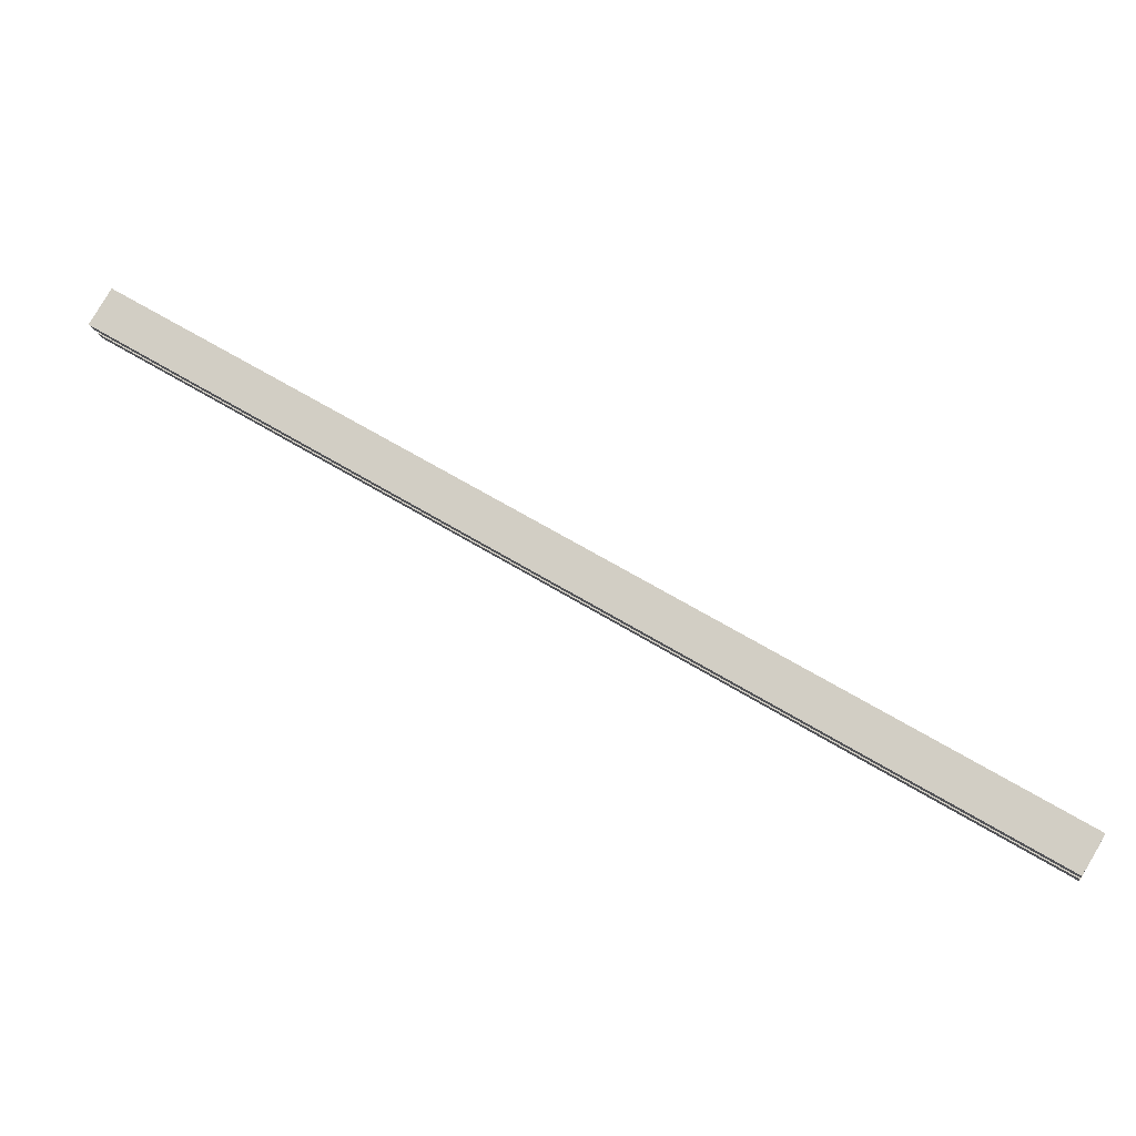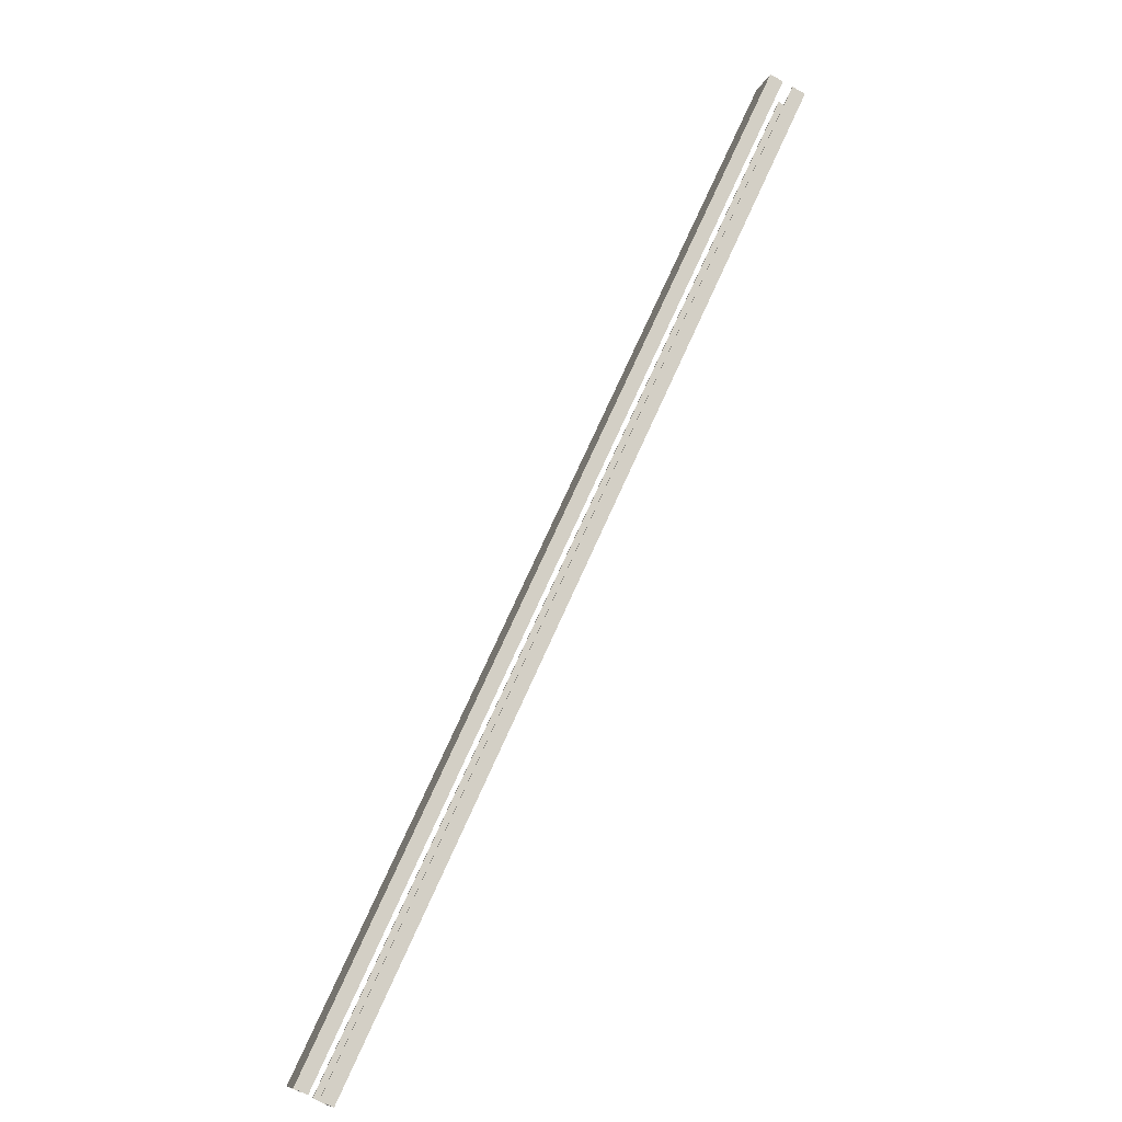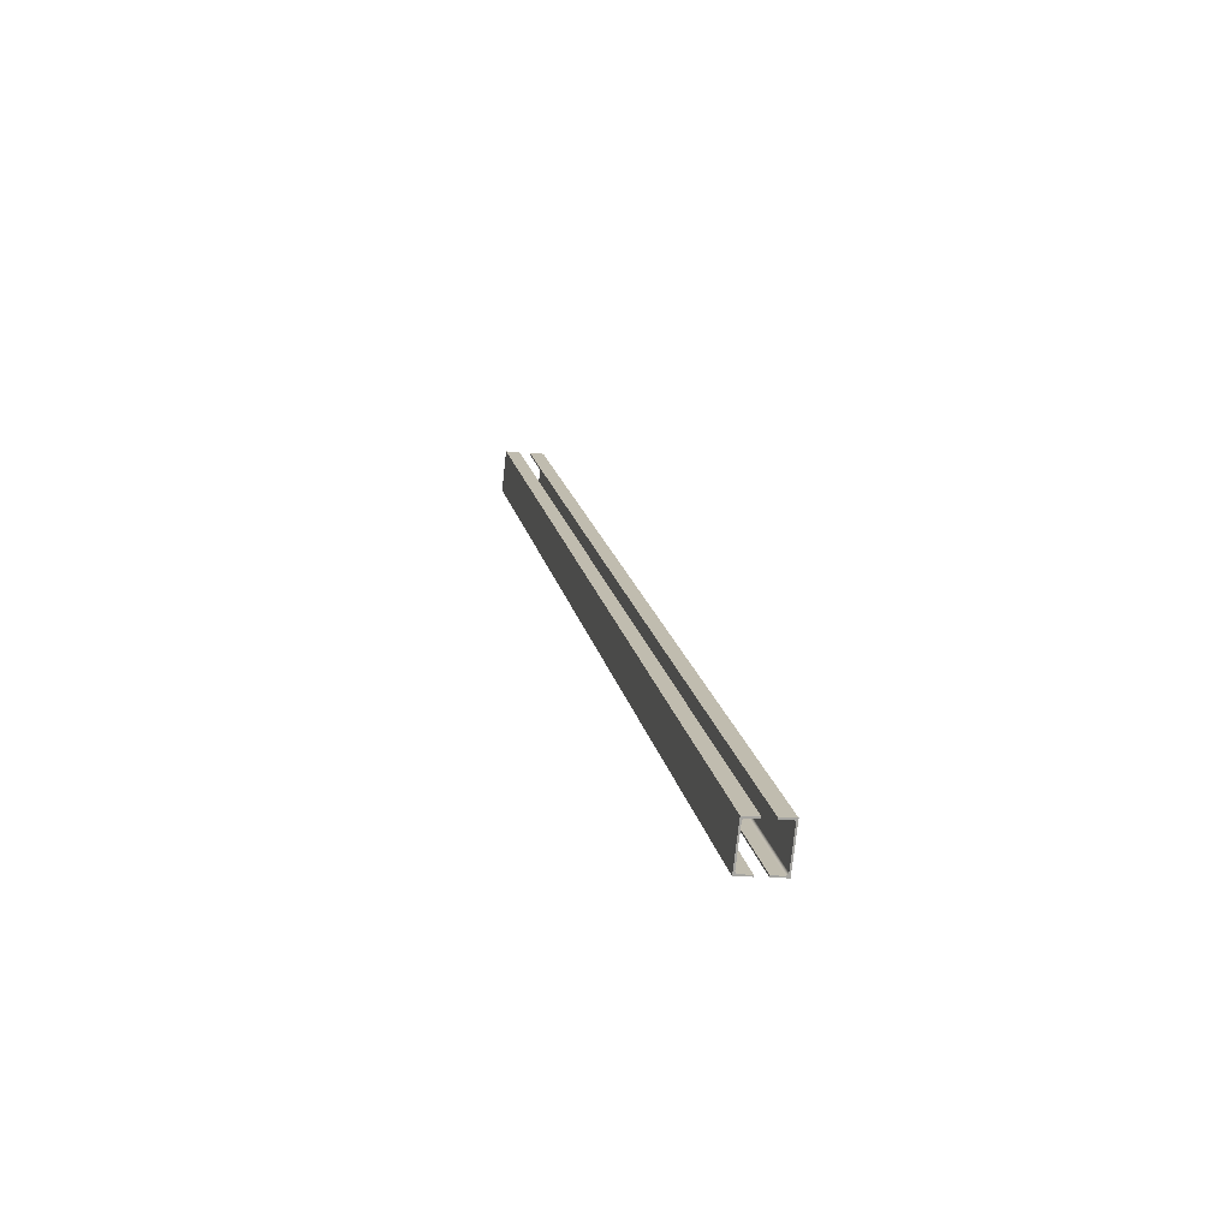
<metadata>
{"format":"obj","ext":"obj","renderer":"f3d","projection":"perspective","resolution":1024,"background":"white","views":[{"elev":-14.2,"azim":-170.9,"up":"+Z"},{"elev":-72.5,"azim":61.5,"up":"+Z"},{"elev":-15.0,"azim":-102.3,"up":"+Z"}]}
</metadata>
<code>
v -2733 -154.5 -5058
v 3350 -154.5 -1393
v 3350 -59.47 -1393
v -2733 -59.47 -5058
v -2733 -59.47 -5058
v 3350 -59.47 -1393
v 3345 -59.47 -1384
v -2738 -59.47 -5049
v -2738 -59.47 -5049
v 3345 -59.47 -1384
v 3345 -129.5 -1384
v -2738 -129.5 -5049
v -2738 -129.5 -5049
v 3345 -129.5 -1384
v 3344 -130.8 -1384
v -2738 -130.8 -5049
v -2738 -130.8 -5049
v 3344 -130.8 -1384
v 3344 -132.1 -1384
v -2738 -132.1 -5049
v -2738 -132.1 -5049
v 3344 -132.1 -1384
v 3344 -133.4 -1384
v -2738 -133.4 -5049
v -2738 -133.4 -5049
v 3344 -133.4 -1384
v 3344 -134.6 -1384
v -2739 -134.6 -5048
v -2739 -134.6 -5048
v 3344 -134.6 -1384
v 3344 -135.8 -1383
v -2739 -135.8 -5048
v -2739 -135.8 -5048
v 3344 -135.8 -1383
v 3343 -137 -1383
v -2739 -137 -5047
v -2739 -137 -5047
v 3343 -137 -1383
v 3343 -138.1 -1382
v -2740 -138.1 -5047
v -2740 -138.1 -5047
v 3343 -138.1 -1382
v 3343 -139.1 -1381
v -2740 -139.1 -5046
v -2740 -139.1 -5046
v 3343 -139.1 -1381
v 3342 -140.1 -1381
v -2740 -140.1 -5045
v -2740 -140.1 -5045
v 3342 -140.1 -1381
v 3342 -141 -1380
v -2741 -141 -5044
v -2741 -141 -5044
v 3342 -141 -1380
v 3341 -141.8 -1379
v -2741 -141.8 -5043
v -2741 -141.8 -5043
v 3341 -141.8 -1379
v 3341 -142.5 -1378
v -2742 -142.5 -5043
v -2742 -142.5 -5043
v 3341 -142.5 -1378
v 3340 -143.1 -1377
v -2743 -143.1 -5042
v -2743 -143.1 -5042
v 3340 -143.1 -1377
v 3339 -143.6 -1376
v -2743 -143.6 -5041
v -2743 -143.6 -5041
v 3339 -143.6 -1376
v 3339 -144 -1375
v -2744 -144 -5039
v -2744 -144 -5039
v 3339 -144 -1375
v 3338 -144.2 -1374
v -2745 -144.2 -5038
v -2745 -144.2 -5038
v 3338 -144.2 -1374
v 3337 -144.4 -1373
v -2745 -144.4 -5037
v -2745 -144.4 -5037
v 3337 -144.4 -1373
v 3337 -144.5 -1371
v -2746 -144.5 -5036
v -2746 -144.5 -5036
v 3337 -144.5 -1371
v 3218 -144.5 -1175
v -2864 -144.5 -4839
v -2864 -144.5 -4839
v 3218 -144.5 -1175
v 3218 -144.4 -1174
v -2865 -144.4 -4838
v -2865 -144.4 -4838
v 3218 -144.4 -1174
v 3217 -144.2 -1173
v -2866 -144.2 -4837
v -2866 -144.2 -4837
v 3217 -144.2 -1173
v 3216 -144 -1171
v -2866 -144 -4836
v -2866 -144 -4836
v 3216 -144 -1171
v 3216 -143.6 -1170
v -2867 -143.6 -4835
v -2867 -143.6 -4835
v 3216 -143.6 -1170
v 3215 -143.1 -1169
v -2868 -143.1 -4834
v -2868 -143.1 -4834
v 3215 -143.1 -1169
v 3214 -142.5 -1168
v -2868 -142.5 -4833
v -2868 -142.5 -4833
v 3214 -142.5 -1168
v 3214 -141.8 -1167
v -2869 -141.8 -4832
v -2869 -141.8 -4832
v 3214 -141.8 -1167
v 3213 -141 -1167
v -2869 -141 -4831
v -2869 -141 -4831
v 3213 -141 -1167
v 3213 -140.1 -1166
v -2870 -140.1 -4830
v -2870 -140.1 -4830
v 3213 -140.1 -1166
v 3212 -139.1 -1165
v -2870 -139.1 -4830
v -2870 -139.1 -4830
v 3212 -139.1 -1165
v 3212 -138.1 -1164
v -2871 -138.1 -4829
v -2871 -138.1 -4829
v 3212 -138.1 -1164
v 3212 -137 -1164
v -2871 -137 -4828
v -2871 -137 -4828
v 3212 -137 -1164
v 3211 -135.8 -1163
v -2871 -135.8 -4828
v -2871 -135.8 -4828
v 3211 -135.8 -1163
v 3211 -134.6 -1163
v -2872 -134.6 -4827
v -2872 -134.6 -4827
v 3211 -134.6 -1163
v 3211 -133.4 -1162
v -2872 -133.4 -4827
v -2872 -133.4 -4827
v 3211 -133.4 -1162
v 3211 -132.1 -1162
v -2872 -132.1 -4827
v -2872 -132.1 -4827
v 3211 -132.1 -1162
v 3211 -130.8 -1162
v -2872 -130.8 -4827
v -2872 -130.8 -4827
v 3211 -130.8 -1162
v 3211 -129.5 -1162
v -2872 -129.5 -4827
v -2872 -129.5 -4827
v 3211 -129.5 -1162
v 3211 -59.47 -1162
v -2872 -59.47 -4827
v -2872 -59.47 -4827
v 3211 -59.47 -1162
v 3205 -59.47 -1153
v -2877 -59.47 -4818
v -2877 -59.47 -4818
v 3205 -59.47 -1153
v 3205 -154.5 -1153
v -2877 -154.5 -4818
v -2877 -154.5 -4818
v 3205 -154.5 -1153
v 3350 -154.5 -1393
v -2733 -154.5 -5058
v -2733 -154.5 -5058
v -2733 -59.47 -5058
v -2738 -59.47 -5049
v -2738 -129.5 -5049
v -2738 -130.8 -5049
v -2738 -132.1 -5049
v -2738 -133.4 -5049
v -2739 -134.6 -5048
v -2739 -135.8 -5048
v -2739 -137 -5047
v -2740 -138.1 -5047
v -2740 -139.1 -5046
v -2740 -140.1 -5045
v -2741 -141 -5044
v -2741 -141.8 -5043
v -2742 -142.5 -5043
v -2743 -143.1 -5042
v -2743 -143.6 -5041
v -2744 -144 -5039
v -2745 -144.2 -5038
v -2745 -144.4 -5037
v -2746 -144.5 -5036
v -2864 -144.5 -4839
v -2865 -144.4 -4838
v -2866 -144.2 -4837
v -2866 -144 -4836
v -2867 -143.6 -4835
v -2868 -143.1 -4834
v -2868 -142.5 -4833
v -2869 -141.8 -4832
v -2869 -141 -4831
v -2870 -140.1 -4830
v -2870 -139.1 -4830
v -2871 -138.1 -4829
v -2871 -137 -4828
v -2871 -135.8 -4828
v -2872 -134.6 -4827
v -2872 -133.4 -4827
v -2872 -132.1 -4827
v -2872 -130.8 -4827
v -2872 -129.5 -4827
v -2872 -59.47 -4827
v -2877 -59.47 -4818
v -2877 -154.5 -4818
v 3350 -59.47 -1393
v 3350 -154.5 -1393
v 3205 -154.5 -1153
v 3205 -59.47 -1153
v 3211 -59.47 -1162
v 3211 -129.5 -1162
v 3211 -130.8 -1162
v 3211 -132.1 -1162
v 3211 -133.4 -1162
v 3211 -134.6 -1163
v 3211 -135.8 -1163
v 3212 -137 -1164
v 3212 -138.1 -1164
v 3212 -139.1 -1165
v 3213 -140.1 -1166
v 3213 -141 -1167
v 3214 -141.8 -1167
v 3214 -142.5 -1168
v 3215 -143.1 -1169
v 3216 -143.6 -1170
v 3216 -144 -1171
v 3217 -144.2 -1173
v 3218 -144.4 -1174
v 3218 -144.5 -1175
v 3337 -144.5 -1371
v 3337 -144.4 -1373
v 3338 -144.2 -1374
v 3339 -144 -1375
v 3339 -143.6 -1376
v 3340 -143.1 -1377
v 3341 -142.5 -1378
v 3341 -141.8 -1379
v 3342 -141 -1380
v 3342 -140.1 -1381
v 3343 -139.1 -1381
v 3343 -138.1 -1382
v 3343 -137 -1383
v 3344 -135.8 -1383
v 3344 -134.6 -1384
v 3344 -133.4 -1384
v 3344 -132.1 -1384
v 3344 -130.8 -1384
v 3345 -129.5 -1384
v 3345 -59.47 -1384
v -2738 13.03 -5049
v 3345 13.03 -1384
v 3350 13.03 -1393
v -2733 13.03 -5058
v -2733 13.03 -5058
v 3350 13.03 -1393
v 3350 108 -1393
v -2733 108 -5058
v -2733 108 -5058
v 3350 108 -1393
v 3205 108 -1153
v -2877 108 -4818
v -2877 108 -4818
v 3205 108 -1153
v 3205 13.03 -1153
v -2877 13.03 -4818
v -2877 13.03 -4818
v 3205 13.03 -1153
v 3211 13.03 -1162
v -2872 13.03 -4827
v -2872 13.03 -4827
v 3211 13.03 -1162
v 3211 83.03 -1162
v -2872 83.03 -4827
v -2872 83.03 -4827
v 3211 83.03 -1162
v 3211 84.33 -1162
v -2872 84.33 -4827
v -2872 84.33 -4827
v 3211 84.33 -1162
v 3211 85.63 -1162
v -2872 85.63 -4827
v -2872 85.63 -4827
v 3211 85.63 -1162
v 3211 86.91 -1162
v -2872 86.91 -4827
v -2872 86.91 -4827
v 3211 86.91 -1162
v 3211 88.16 -1163
v -2872 88.16 -4827
v -2872 88.16 -4827
v 3211 88.16 -1163
v 3211 89.37 -1163
v -2871 89.37 -4828
v -2871 89.37 -4828
v 3211 89.37 -1163
v 3212 90.53 -1164
v -2871 90.53 -4828
v -2871 90.53 -4828
v 3212 90.53 -1164
v 3212 91.63 -1164
v -2871 91.63 -4829
v -2871 91.63 -4829
v 3212 91.63 -1164
v 3212 92.67 -1165
v -2870 92.67 -4830
v -2870 92.67 -4830
v 3212 92.67 -1165
v 3213 93.63 -1166
v -2870 93.63 -4830
v -2870 93.63 -4830
v 3213 93.63 -1166
v 3213 94.52 -1167
v -2869 94.52 -4831
v -2869 94.52 -4831
v 3213 94.52 -1167
v 3214 95.31 -1167
v -2869 95.31 -4832
v -2869 95.31 -4832
v 3214 95.31 -1167
v 3214 96.02 -1168
v -2868 96.02 -4833
v -2868 96.02 -4833
v 3214 96.02 -1168
v 3215 96.62 -1169
v -2868 96.62 -4834
v -2868 96.62 -4834
v 3215 96.62 -1169
v 3216 97.12 -1170
v -2867 97.12 -4835
v -2867 97.12 -4835
v 3216 97.12 -1170
v 3216 97.52 -1171
v -2866 97.52 -4836
v -2866 97.52 -4836
v 3216 97.52 -1171
v 3217 97.8 -1173
v -2866 97.8 -4837
v -2866 97.8 -4837
v 3217 97.8 -1173
v 3218 97.97 -1174
v -2865 97.97 -4838
v -2865 97.97 -4838
v 3218 97.97 -1174
v 3218 98.03 -1175
v -2864 98.03 -4839
v -2864 98.03 -4839
v 3218 98.03 -1175
v 3337 98.03 -1371
v -2746 98.03 -5036
v -2746 98.03 -5036
v 3337 98.03 -1371
v 3337 97.97 -1373
v -2745 97.97 -5037
v -2745 97.97 -5037
v 3337 97.97 -1373
v 3338 97.8 -1374
v -2745 97.8 -5038
v -2745 97.8 -5038
v 3338 97.8 -1374
v 3339 97.52 -1375
v -2744 97.52 -5039
v -2744 97.52 -5039
v 3339 97.52 -1375
v 3339 97.12 -1376
v -2743 97.12 -5041
v -2743 97.12 -5041
v 3339 97.12 -1376
v 3340 96.62 -1377
v -2743 96.62 -5042
v -2743 96.62 -5042
v 3340 96.62 -1377
v 3341 96.02 -1378
v -2742 96.02 -5043
v -2742 96.02 -5043
v 3341 96.02 -1378
v 3341 95.31 -1379
v -2741 95.31 -5043
v -2741 95.31 -5043
v 3341 95.31 -1379
v 3342 94.52 -1380
v -2741 94.52 -5044
v -2741 94.52 -5044
v 3342 94.52 -1380
v 3342 93.63 -1381
v -2740 93.63 -5045
v -2740 93.63 -5045
v 3342 93.63 -1381
v 3343 92.67 -1381
v -2740 92.67 -5046
v -2740 92.67 -5046
v 3343 92.67 -1381
v 3343 91.63 -1382
v -2740 91.63 -5047
v -2740 91.63 -5047
v 3343 91.63 -1382
v 3343 90.53 -1383
v -2739 90.53 -5047
v -2739 90.53 -5047
v 3343 90.53 -1383
v 3344 89.37 -1383
v -2739 89.37 -5048
v -2739 89.37 -5048
v 3344 89.37 -1383
v 3344 88.16 -1384
v -2739 88.16 -5048
v -2739 88.16 -5048
v 3344 88.16 -1384
v 3344 86.91 -1384
v -2738 86.91 -5049
v -2738 86.91 -5049
v 3344 86.91 -1384
v 3344 85.63 -1384
v -2738 85.63 -5049
v -2738 85.63 -5049
v 3344 85.63 -1384
v 3344 84.33 -1384
v -2738 84.33 -5049
v -2738 84.33 -5049
v 3344 84.33 -1384
v 3345 83.03 -1384
v -2738 83.03 -5049
v -2738 83.03 -5049
v 3345 83.03 -1384
v 3345 13.03 -1384
v -2738 13.03 -5049
v -2738 13.03 -5049
v -2733 13.03 -5058
v -2733 108 -5058
v -2877 108 -4818
v -2877 13.03 -4818
v -2872 13.03 -4827
v -2872 83.03 -4827
v -2872 84.33 -4827
v -2872 85.63 -4827
v -2872 86.91 -4827
v -2872 88.16 -4827
v -2871 89.37 -4828
v -2871 90.53 -4828
v -2871 91.63 -4829
v -2870 92.67 -4830
v -2870 93.63 -4830
v -2869 94.52 -4831
v -2869 95.31 -4832
v -2868 96.02 -4833
v -2868 96.62 -4834
v -2867 97.12 -4835
v -2866 97.52 -4836
v -2866 97.8 -4837
v -2865 97.97 -4838
v -2864 98.03 -4839
v -2746 98.03 -5036
v -2745 97.97 -5037
v -2745 97.8 -5038
v -2744 97.52 -5039
v -2743 97.12 -5041
v -2743 96.62 -5042
v -2742 96.02 -5043
v -2741 95.31 -5043
v -2741 94.52 -5044
v -2740 93.63 -5045
v -2740 92.67 -5046
v -2740 91.63 -5047
v -2739 90.53 -5047
v -2739 89.37 -5048
v -2739 88.16 -5048
v -2738 86.91 -5049
v -2738 85.63 -5049
v -2738 84.33 -5049
v -2738 83.03 -5049
v 3350 13.03 -1393
v 3345 13.03 -1384
v 3345 83.03 -1384
v 3344 84.33 -1384
v 3344 85.63 -1384
v 3344 86.91 -1384
v 3344 88.16 -1384
v 3344 89.37 -1383
v 3343 90.53 -1383
v 3343 91.63 -1382
v 3343 92.67 -1381
v 3342 93.63 -1381
v 3342 94.52 -1380
v 3341 95.31 -1379
v 3341 96.02 -1378
v 3340 96.62 -1377
v 3339 97.12 -1376
v 3339 97.52 -1375
v 3338 97.8 -1374
v 3337 97.97 -1373
v 3337 98.03 -1371
v 3218 98.03 -1175
v 3218 97.97 -1174
v 3217 97.8 -1173
v 3216 97.52 -1171
v 3216 97.12 -1170
v 3215 96.62 -1169
v 3214 96.02 -1168
v 3214 95.31 -1167
v 3213 94.52 -1167
v 3213 93.63 -1166
v 3212 92.67 -1165
v 3212 91.63 -1164
v 3212 90.53 -1164
v 3211 89.37 -1163
v 3211 88.16 -1163
v 3211 86.91 -1162
v 3211 85.63 -1162
v 3211 84.33 -1162
v 3211 83.03 -1162
v 3211 13.03 -1162
v 3205 13.03 -1153
v 3205 108 -1153
v 3350 108 -1393
f 527 506 528
f 506 505 528
f 527 507 506
f 505 504 528
f 527 508 507
f 504 503 528
f 527 509 508
f 503 502 528
f 527 510 509
f 502 501 528
f 527 511 510
f 501 500 528
f 527 512 511
f 500 499 528
f 527 513 512
f 499 498 528
f 527 514 513
f 498 497 528
f 527 515 514
f 497 496 528
f 527 516 515
f 496 495 528
f 527 517 516
f 495 494 528
f 527 518 517
f 494 493 528
f 527 519 518
f 493 492 528
f 527 520 519
f 492 491 528
f 527 521 520
f 491 490 528
f 527 522 521
f 490 489 528
f 527 523 522
f 489 488 528
f 527 524 523
f 488 487 528
f 527 526 524
f 526 525 524
f 487 486 528
f 486 485 528
f 443 466 444
f 466 465 444
f 443 467 466
f 465 464 444
f 443 468 467
f 464 463 444
f 443 469 468
f 463 462 444
f 443 470 469
f 462 461 444
f 443 471 470
f 461 460 444
f 443 472 471
f 460 459 444
f 443 473 472
f 459 458 444
f 443 474 473
f 458 457 444
f 443 475 474
f 457 456 444
f 443 476 475
f 456 455 444
f 443 477 476
f 455 454 444
f 443 478 477
f 454 453 444
f 443 479 478
f 453 452 444
f 443 480 479
f 452 451 444
f 443 481 480
f 451 450 444
f 443 482 481
f 450 449 444
f 443 483 482
f 449 448 444
f 443 484 483
f 448 447 444
f 443 442 484
f 442 441 484
f 447 446 444
f 446 445 444
f 439 437 440
f 439 438 437
f 435 433 436
f 435 434 433
f 431 429 432
f 431 430 429
f 427 425 428
f 427 426 425
f 423 421 424
f 423 422 421
f 419 417 420
f 419 418 417
f 415 413 416
f 415 414 413
f 411 409 412
f 411 410 409
f 407 405 408
f 407 406 405
f 403 401 404
f 403 402 401
f 399 397 400
f 399 398 397
f 395 393 396
f 395 394 393
f 391 389 392
f 391 390 389
f 387 385 388
f 387 386 385
f 383 381 384
f 383 382 381
f 379 377 380
f 379 378 377
f 375 373 376
f 375 374 373
f 371 369 372
f 371 370 369
f 367 365 368
f 367 366 365
f 363 361 364
f 363 362 361
f 359 357 360
f 359 358 357
f 355 353 356
f 355 354 353
f 351 349 352
f 351 350 349
f 347 345 348
f 347 346 345
f 343 341 344
f 343 342 341
f 339 337 340
f 339 338 337
f 335 333 336
f 335 334 333
f 331 329 332
f 331 330 329
f 327 325 328
f 327 326 325
f 323 321 324
f 323 322 321
f 319 317 320
f 319 318 317
f 315 313 316
f 315 314 313
f 311 309 312
f 311 310 309
f 307 305 308
f 307 306 305
f 303 301 304
f 303 302 301
f 299 297 300
f 299 298 297
f 295 293 296
f 295 294 293
f 291 289 292
f 291 290 289
f 287 285 288
f 287 286 285
f 283 281 284
f 283 282 281
f 279 277 280
f 279 278 277
f 275 273 276
f 275 274 273
f 271 269 272
f 271 270 269
f 267 265 268
f 267 266 265
f 223 226 224
f 226 225 224
f 223 227 226
f 223 228 227
f 223 229 228
f 223 230 229
f 223 231 230
f 223 232 231
f 223 233 232
f 223 234 233
f 223 235 234
f 223 236 235
f 223 237 236
f 223 238 237
f 223 239 238
f 223 240 239
f 223 241 240
f 223 242 241
f 223 243 242
f 223 244 243
f 223 245 244
f 223 222 245
f 245 222 246
f 246 222 247
f 247 222 248
f 248 222 249
f 249 222 250
f 250 222 251
f 251 222 252
f 252 222 253
f 253 222 254
f 254 222 255
f 255 222 256
f 256 222 257
f 257 222 258
f 258 222 259
f 259 222 260
f 260 222 261
f 261 222 262
f 262 222 263
f 263 222 264
f 222 221 264
f 219 218 220
f 218 217 220
f 217 216 220
f 216 215 220
f 215 214 220
f 214 213 220
f 213 212 220
f 212 211 220
f 211 210 220
f 210 209 220
f 209 208 220
f 208 207 220
f 207 206 220
f 206 205 220
f 205 204 220
f 204 203 220
f 203 202 220
f 202 201 220
f 201 200 220
f 200 199 220
f 199 198 220
f 179 178 180
f 178 177 180
f 180 177 181
f 181 177 182
f 182 177 183
f 183 177 184
f 184 177 185
f 185 177 186
f 186 177 187
f 187 177 188
f 188 177 189
f 189 177 190
f 190 177 191
f 191 177 192
f 192 177 193
f 193 177 194
f 194 177 195
f 195 177 196
f 196 177 197
f 197 177 198
f 198 177 220
f 175 173 176
f 175 174 173
f 171 169 172
f 171 170 169
f 167 165 168
f 167 166 165
f 163 161 164
f 163 162 161
f 159 157 160
f 159 158 157
f 155 153 156
f 155 154 153
f 151 149 152
f 151 150 149
f 147 145 148
f 147 146 145
f 143 141 144
f 143 142 141
f 139 137 140
f 139 138 137
f 135 133 136
f 135 134 133
f 131 129 132
f 131 130 129
f 127 125 128
f 127 126 125
f 123 121 124
f 123 122 121
f 119 117 120
f 119 118 117
f 115 113 116
f 115 114 113
f 111 109 112
f 111 110 109
f 107 105 108
f 107 106 105
f 103 101 104
f 103 102 101
f 99 97 100
f 99 98 97
f 95 93 96
f 95 94 93
f 91 89 92
f 91 90 89
f 87 85 88
f 87 86 85
f 83 81 84
f 83 82 81
f 79 77 80
f 79 78 77
f 75 73 76
f 75 74 73
f 71 69 72
f 71 70 69
f 67 65 68
f 67 66 65
f 63 61 64
f 63 62 61
f 59 57 60
f 59 58 57
f 55 53 56
f 55 54 53
f 51 49 52
f 51 50 49
f 47 45 48
f 47 46 45
f 43 41 44
f 43 42 41
f 39 37 40
f 39 38 37
f 35 33 36
f 35 34 33
f 31 29 32
f 31 30 29
f 27 25 28
f 27 26 25
f 23 21 24
f 23 22 21
f 19 17 20
f 19 18 17
f 15 13 16
f 15 14 13
f 11 9 12
f 11 10 9
f 7 5 8
f 7 6 5
f 3 1 4
f 3 2 1

</code>
